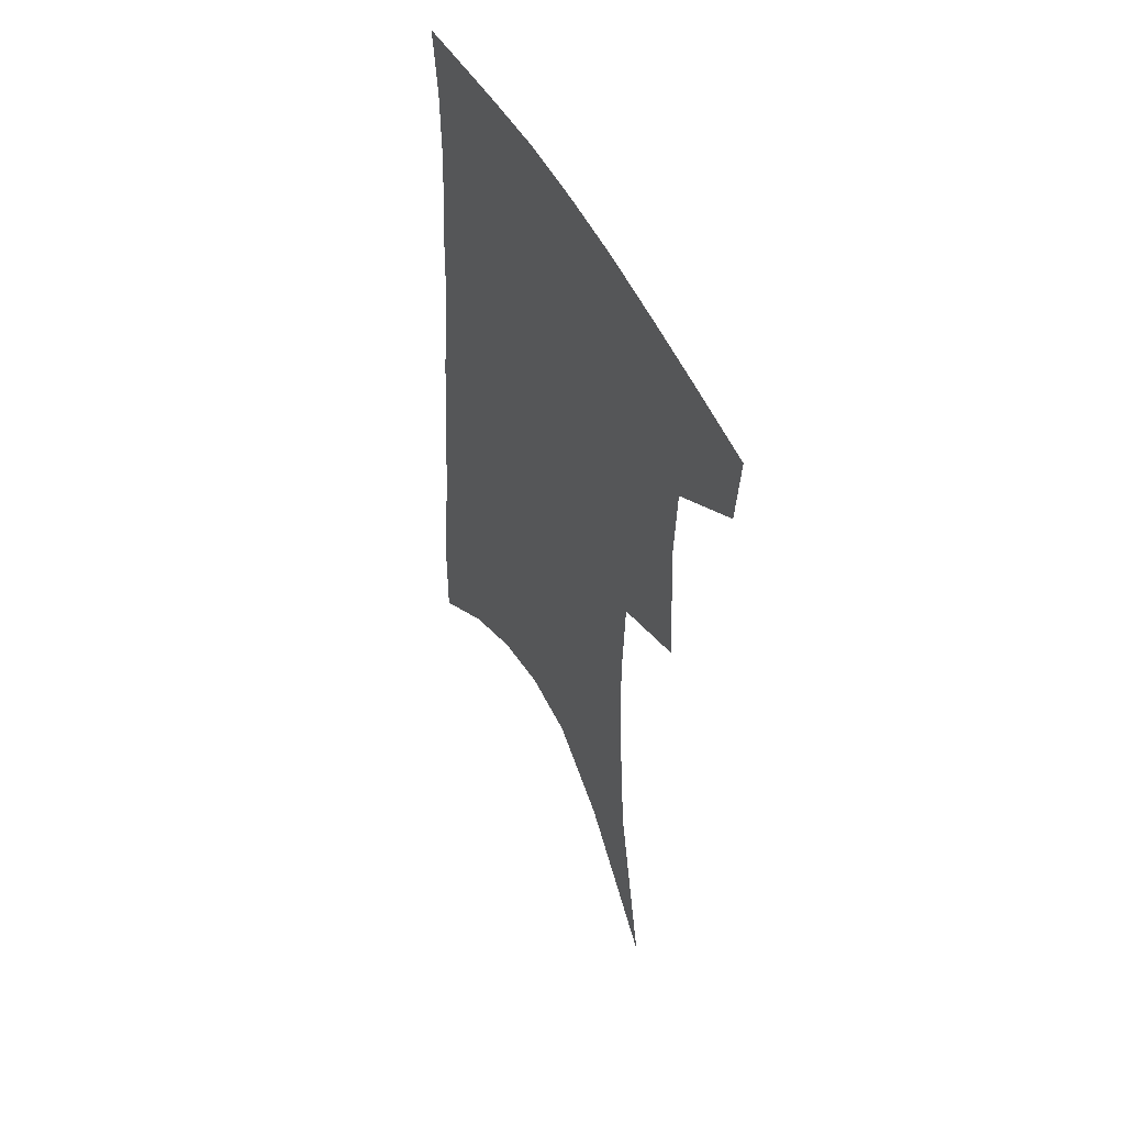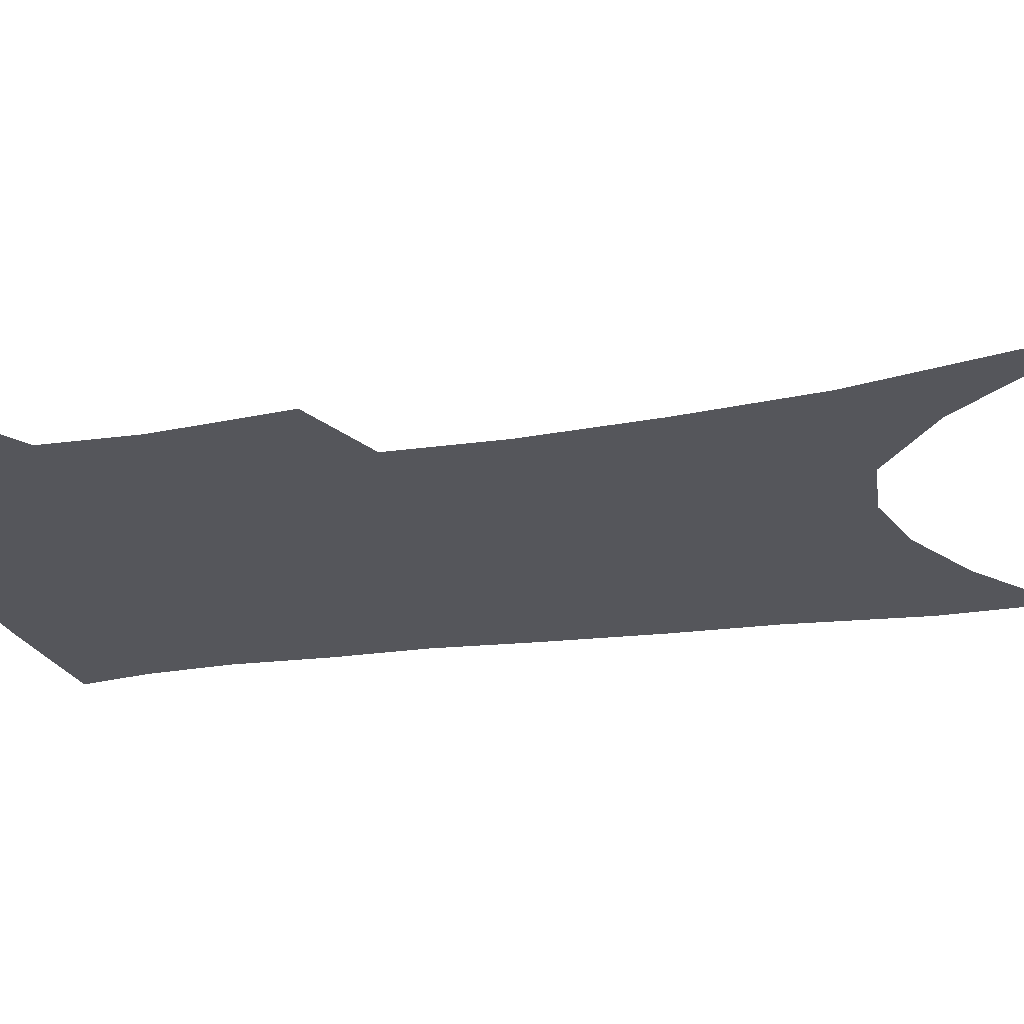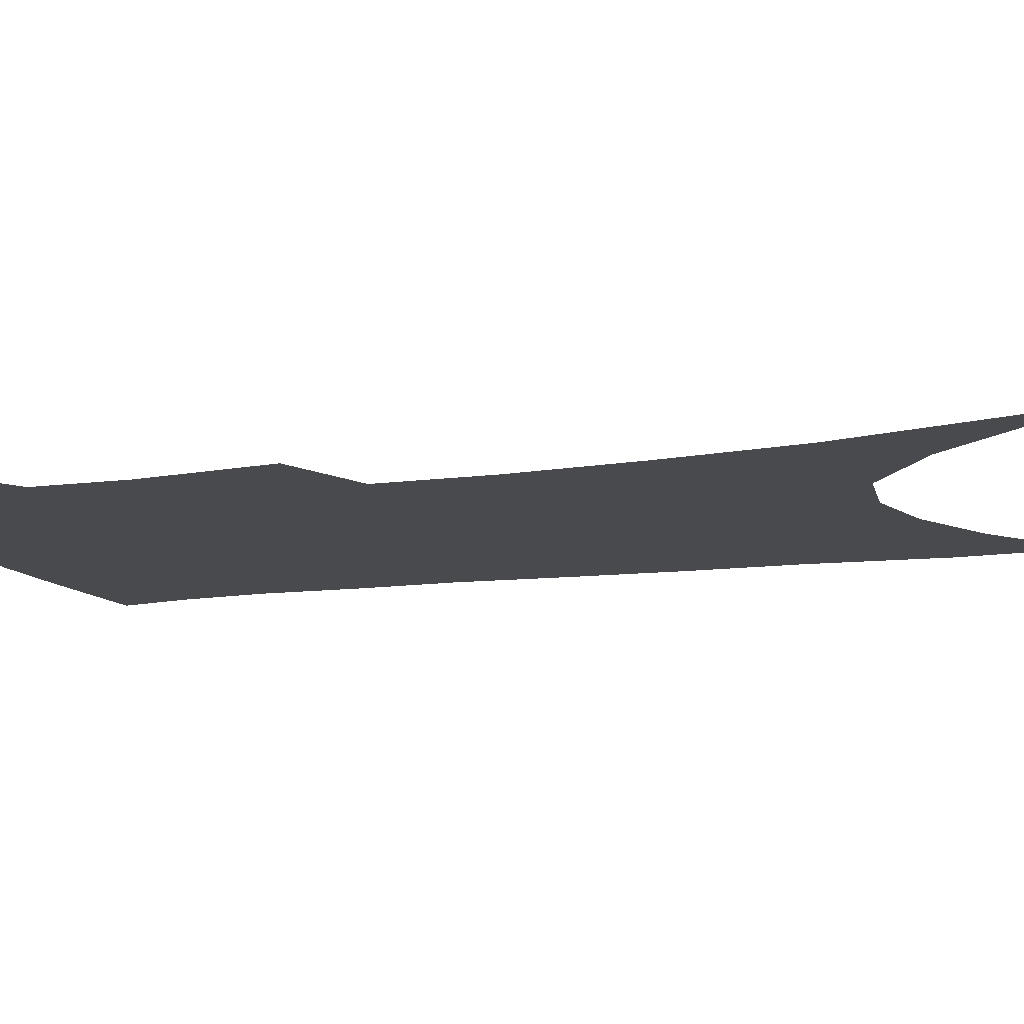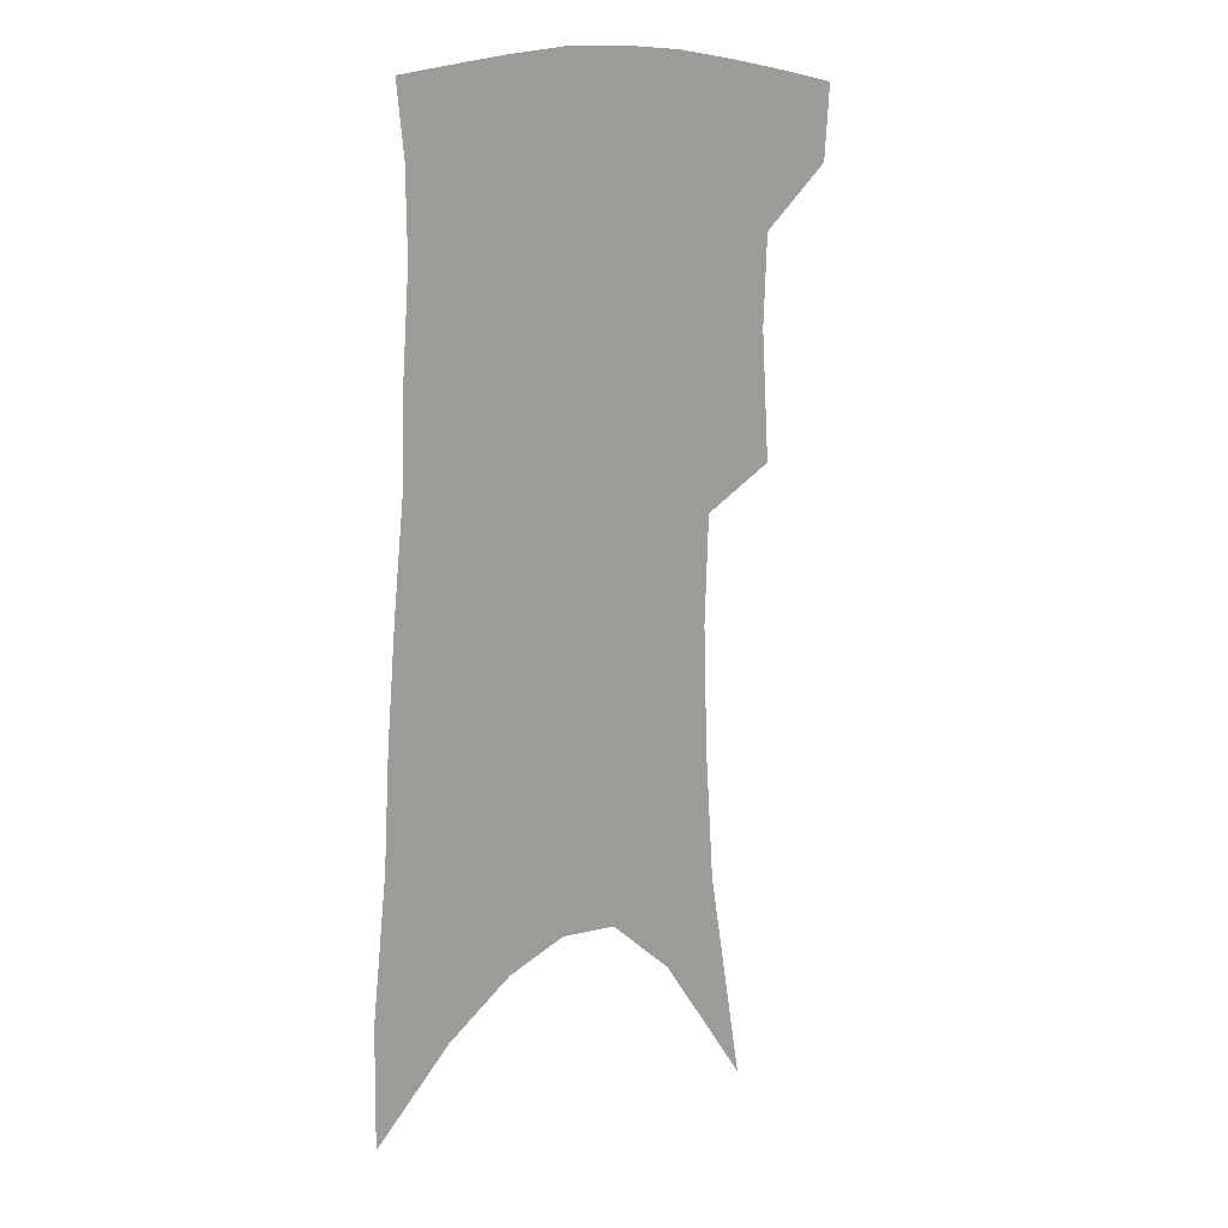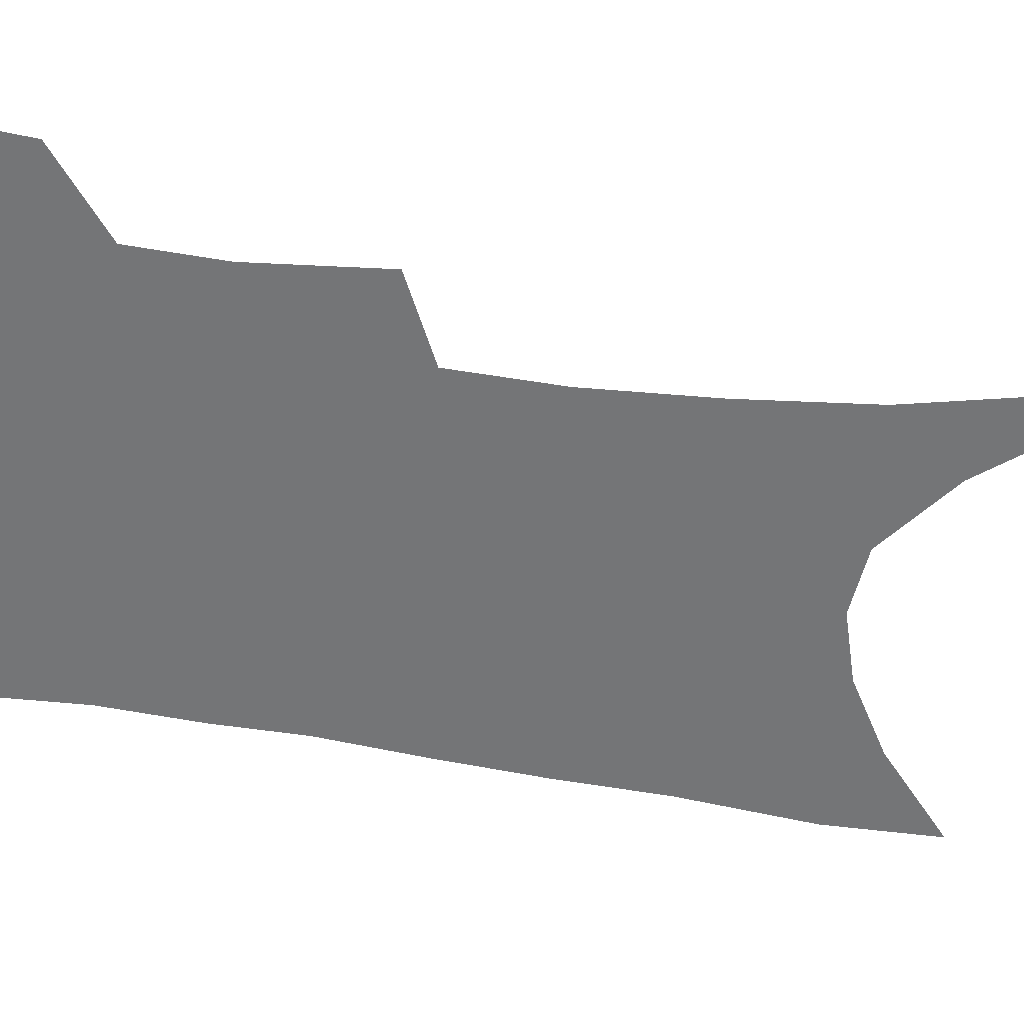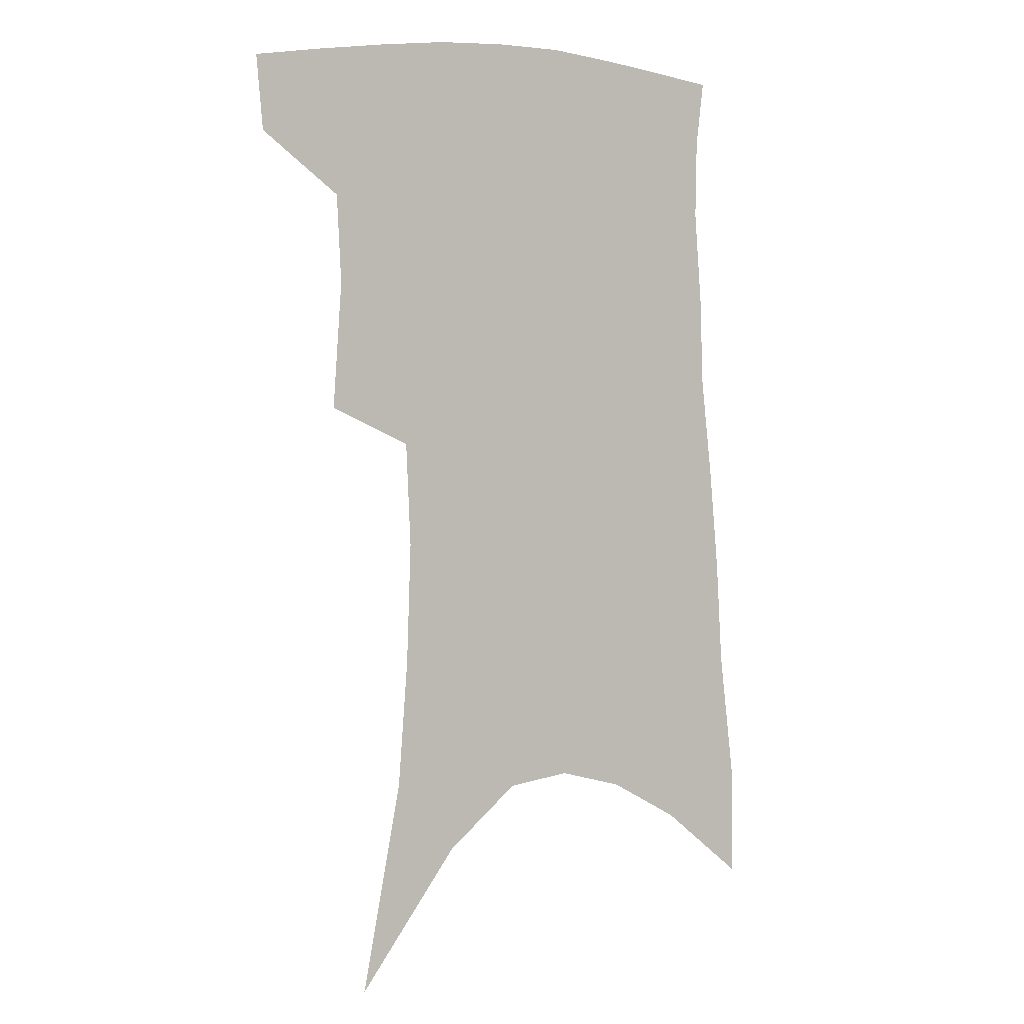
<metadata>
{"format":"obj","ext":"obj","renderer":"f3d","projection":"perspective","resolution":1024,"background":"white","views":[{"elev":52.5,"azim":-117.4,"up":"+Y"},{"elev":-26.3,"azim":-75.3,"up":"+Z"},{"elev":-13.1,"azim":-70.6,"up":"+Z"},{"elev":13.3,"azim":133.5,"up":"+Y"},{"elev":-56.5,"azim":-97.0,"up":"+Z"},{"elev":2.5,"azim":-30.2,"up":"+Y"}]}
</metadata>
<code>
v 478.7 380.3 0
v 476.3 406.1 0
v 505.2 284.5 0
v 508.3 328.9 0
v 506.7 359.6 0
v 504.2 385.9 0
v 500.5 410.2 0
v 516.5 73.75 0
v 530.7 147.7 0
v 534.2 192.5 0
v 535.7 235 0
v 534 271.5 0
v 533.1 308.7 0
v 532.4 340 0
v 530.9 366.4 0
v 528.1 389.7 0
v 524.7 413.7 0
v 552.5 122.1 0
v 558.5 176.8 0
v 558.7 215.9 0
v 557.8 252.2 0
v 555.8 284 0
v 554.5 314.5 0
v 554.5 345.4 0
v 553.4 369.4 0
v 552.1 392.6 0
v 548.9 416.8 0
v 578.4 143.3 0
v 579.7 184.9 0
v 579.4 226 0
v 578 259.7 0
v 576.7 290.9 0
v 576.3 322.6 0
v 575.9 348.6 0
v 576.1 372.9 0
v 575 394.4 0
v 573.1 418.2 0
v 601.2 146.2 0
v 600.7 189.6 0
v 599.6 223.7 0
v 598 258.8 0
v 596.7 294.8 0
v 596.3 324 0
v 596.5 350.1 0
v 597 373.2 0
v 597.5 394.8 0
v 596.8 418.3 0
v 624.8 139.8 0
v 622.5 183.9 0
v 619.7 226.4 0
v 617.9 260.7 0
v 617 291.5 0
v 616.7 320 0
v 616.6 348.5 0
v 617.8 372.1 0
v 619.7 394.2 0
v 621.6 416 0
v 650.3 125.4 0
v 646.3 172.4 0
v 642.3 215.2 0
v 640.4 250.4 0
v 638.3 284 0
v 637.4 314.4 0
v 638.5 340.6 0
v 638.7 368.3 0
v 640.4 392.8 0
v 643.5 413.3 0
v 680.1 100.8 0
v 679.8 139.7 0
v 674.3 185.7 0
v 672.1 222.5 0
v 668.7 259.3 0
v 664.6 295.6 0
v 663.7 326.1 0
v 661 360 0
v 661.5 387.7 0
v 664.3 410.7 0
v 691 451 0
f 5 6 1
f 1 6 2
f 6 7 2
f 12 13 3
f 3 13 4
f 13 14 4
f 4 14 5
f 14 15 5
f 5 15 6
f 15 16 6
f 6 16 7
f 16 17 7
f 8 18 9
f 18 19 9
f 9 19 10
f 19 20 10
f 10 20 11
f 20 21 11
f 11 21 12
f 21 22 12
f 12 22 13
f 22 23 13
f 13 23 14
f 23 24 14
f 14 24 15
f 24 25 15
f 15 25 16
f 25 26 16
f 16 26 17
f 26 27 17
f 18 28 19
f 28 29 19
f 19 29 20
f 29 30 20
f 20 30 21
f 30 31 21
f 21 31 22
f 31 32 22
f 22 32 23
f 32 33 23
f 23 33 24
f 33 34 24
f 24 34 25
f 34 35 25
f 25 35 26
f 35 36 26
f 26 36 27
f 36 37 27
f 28 38 29
f 38 39 29
f 29 39 30
f 39 40 30
f 30 40 31
f 40 41 31
f 31 41 32
f 41 42 32
f 32 42 33
f 42 43 33
f 33 43 34
f 43 44 34
f 34 44 35
f 44 45 35
f 35 45 36
f 45 46 36
f 36 46 37
f 46 47 37
f 38 48 39
f 48 49 39
f 39 49 40
f 49 50 40
f 40 50 41
f 50 51 41
f 41 51 42
f 51 52 42
f 42 52 43
f 52 53 43
f 43 53 44
f 53 54 44
f 44 54 45
f 54 55 45
f 45 55 46
f 55 56 46
f 46 56 47
f 56 57 47
f 48 58 49
f 58 59 49
f 49 59 50
f 59 60 50
f 50 60 51
f 60 61 51
f 51 61 52
f 61 62 52
f 52 62 53
f 62 63 53
f 53 63 54
f 63 64 54
f 54 64 55
f 64 65 55
f 55 65 56
f 65 66 56
f 56 66 57
f 66 67 57
f 58 68 59
f 68 69 59
f 59 69 60
f 69 70 60
f 60 70 61
f 70 71 61
f 61 71 62
f 71 72 62
f 62 72 63
f 72 73 63
f 63 73 64
f 73 74 64
f 64 74 65
f 74 75 65
f 65 75 66
f 75 76 66
f 66 76 67
f 76 77 67

</code>
